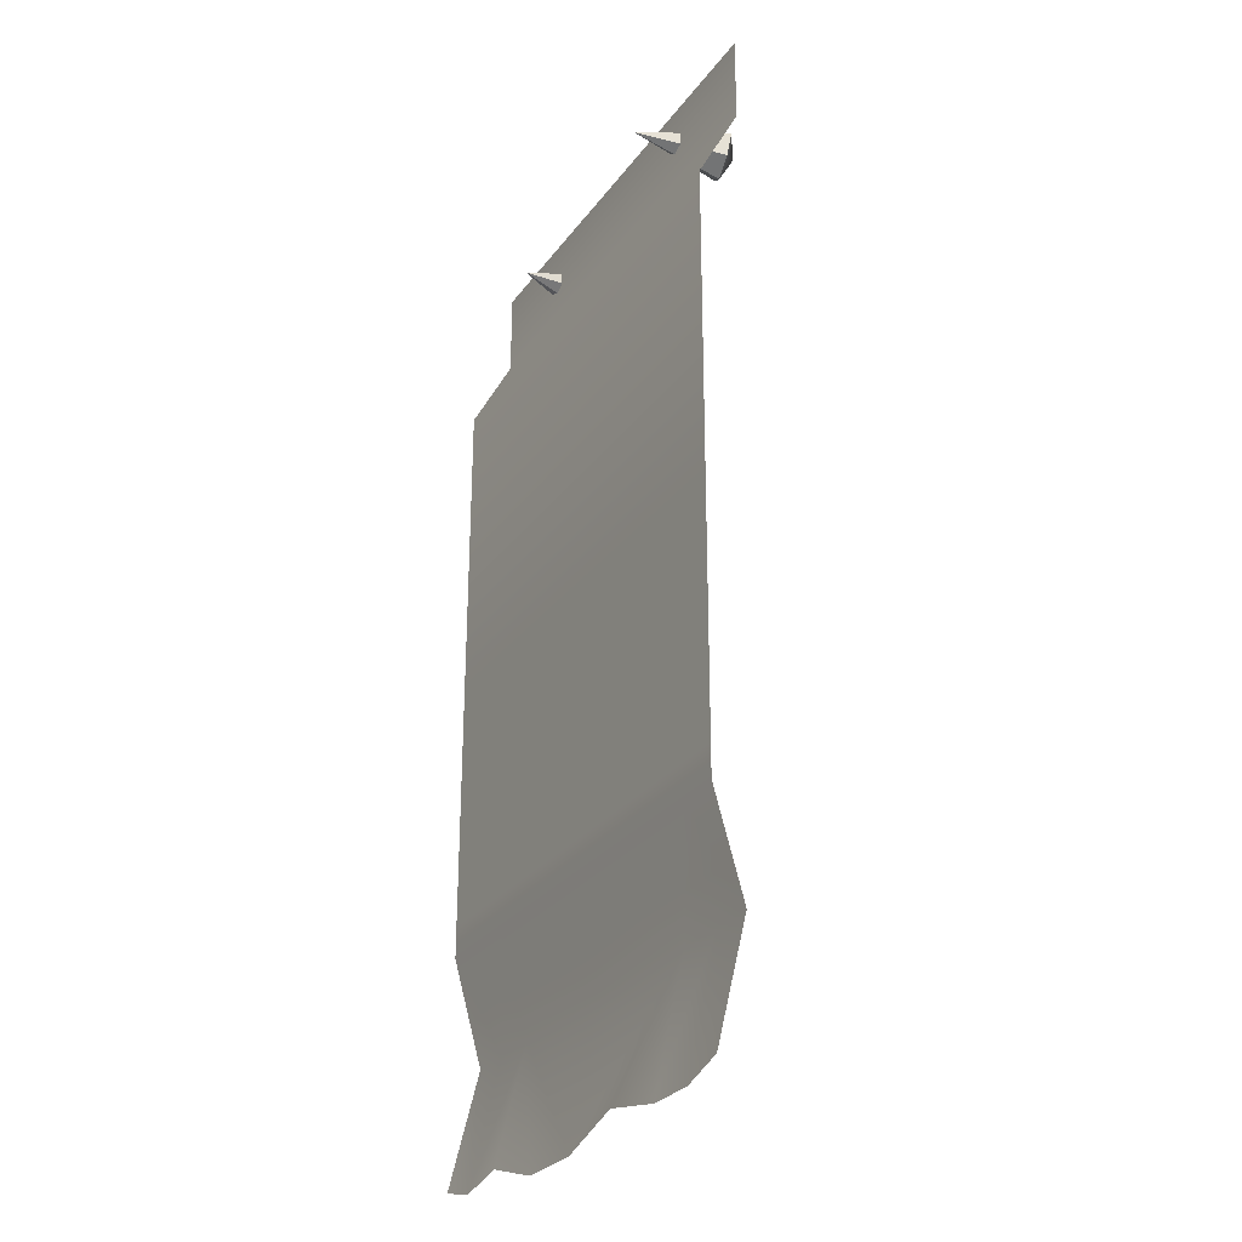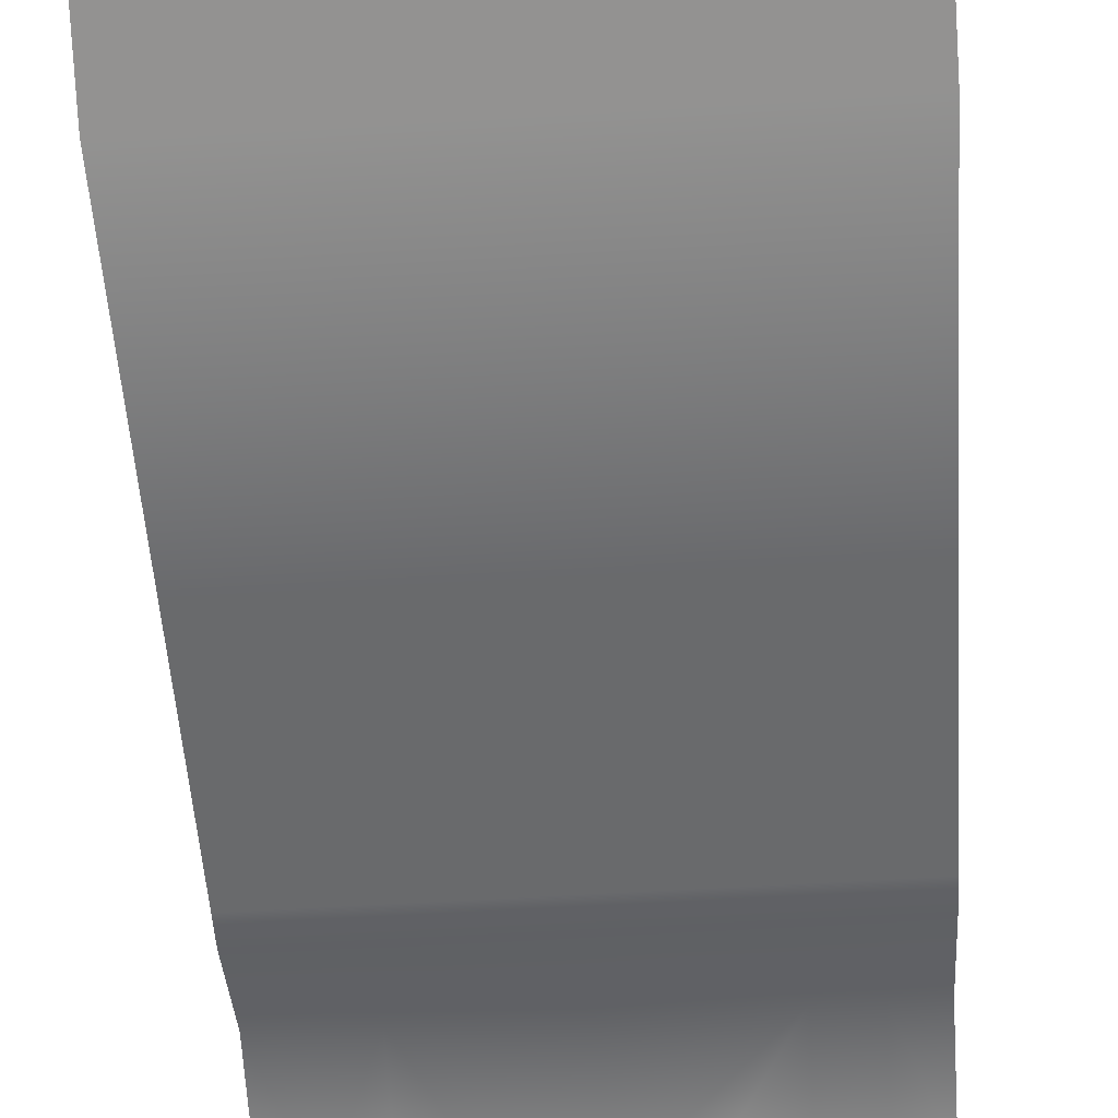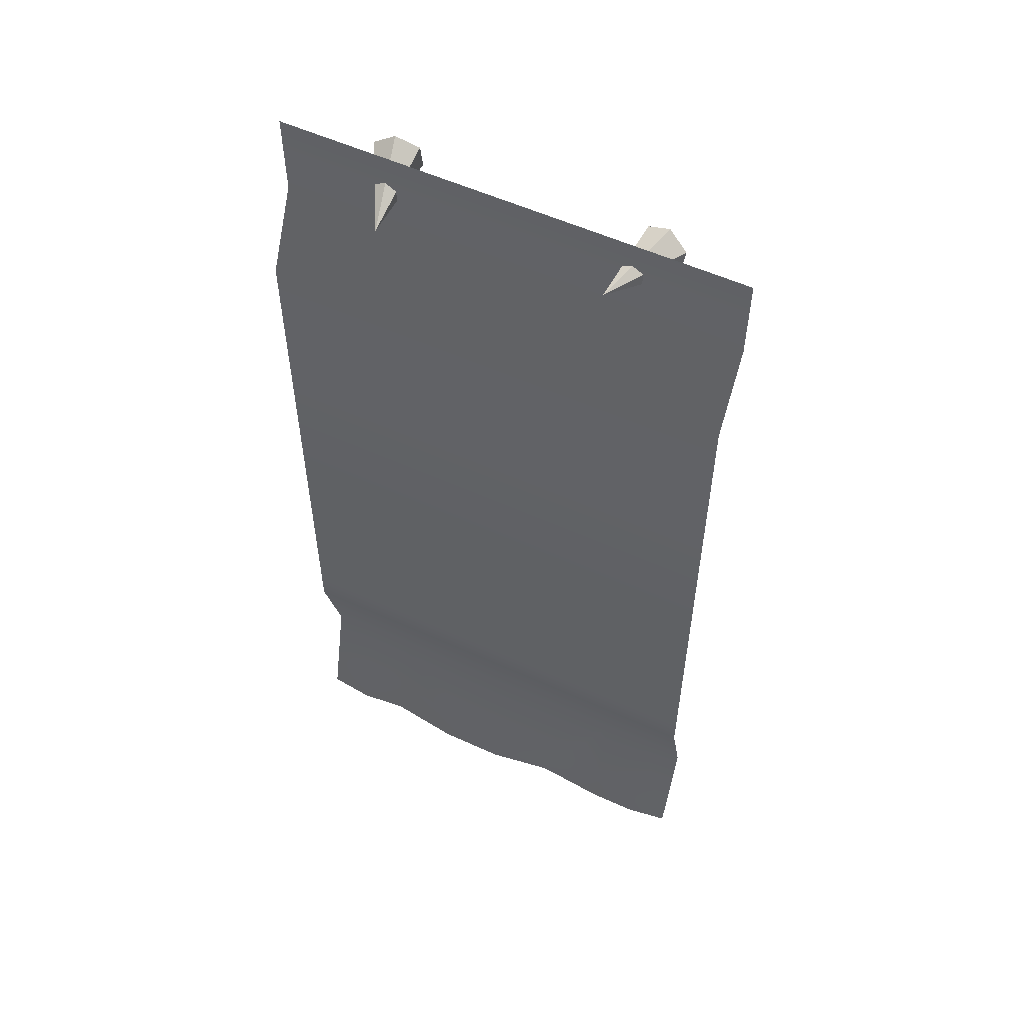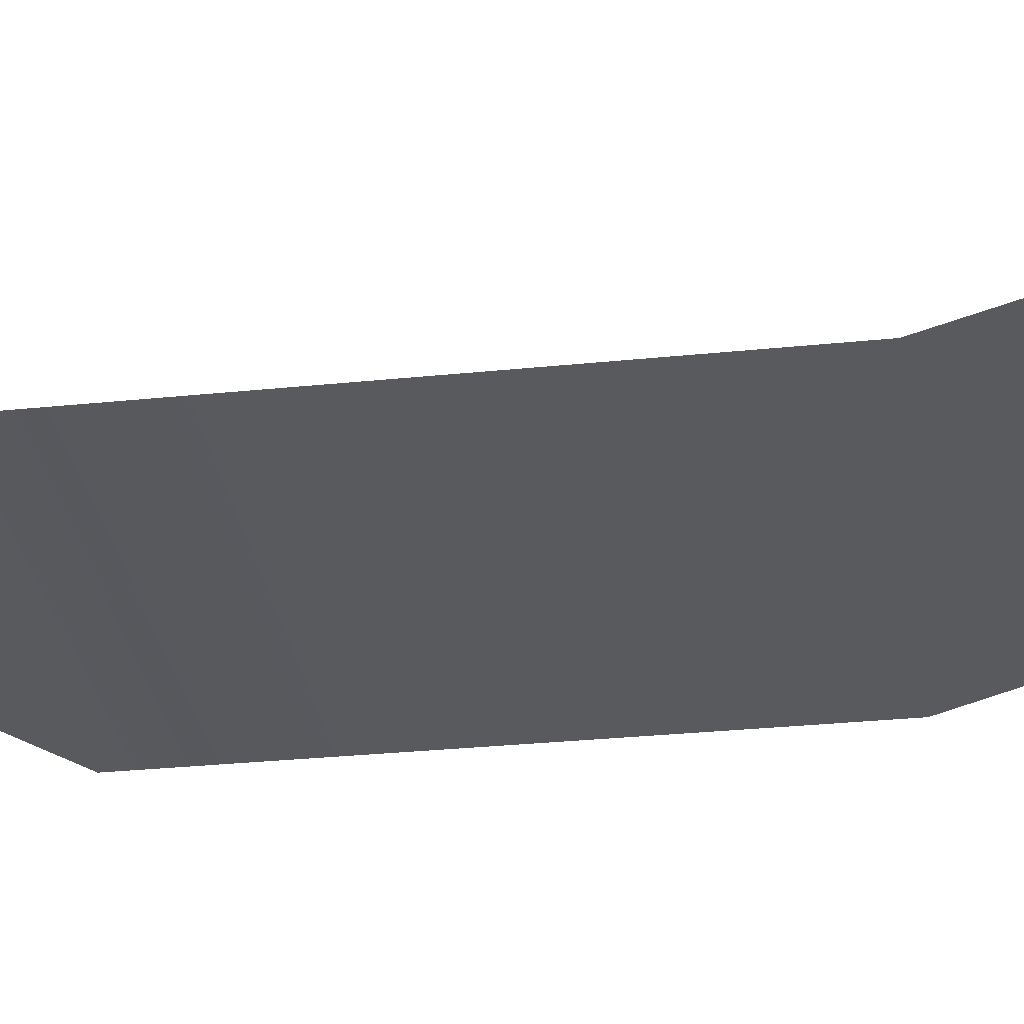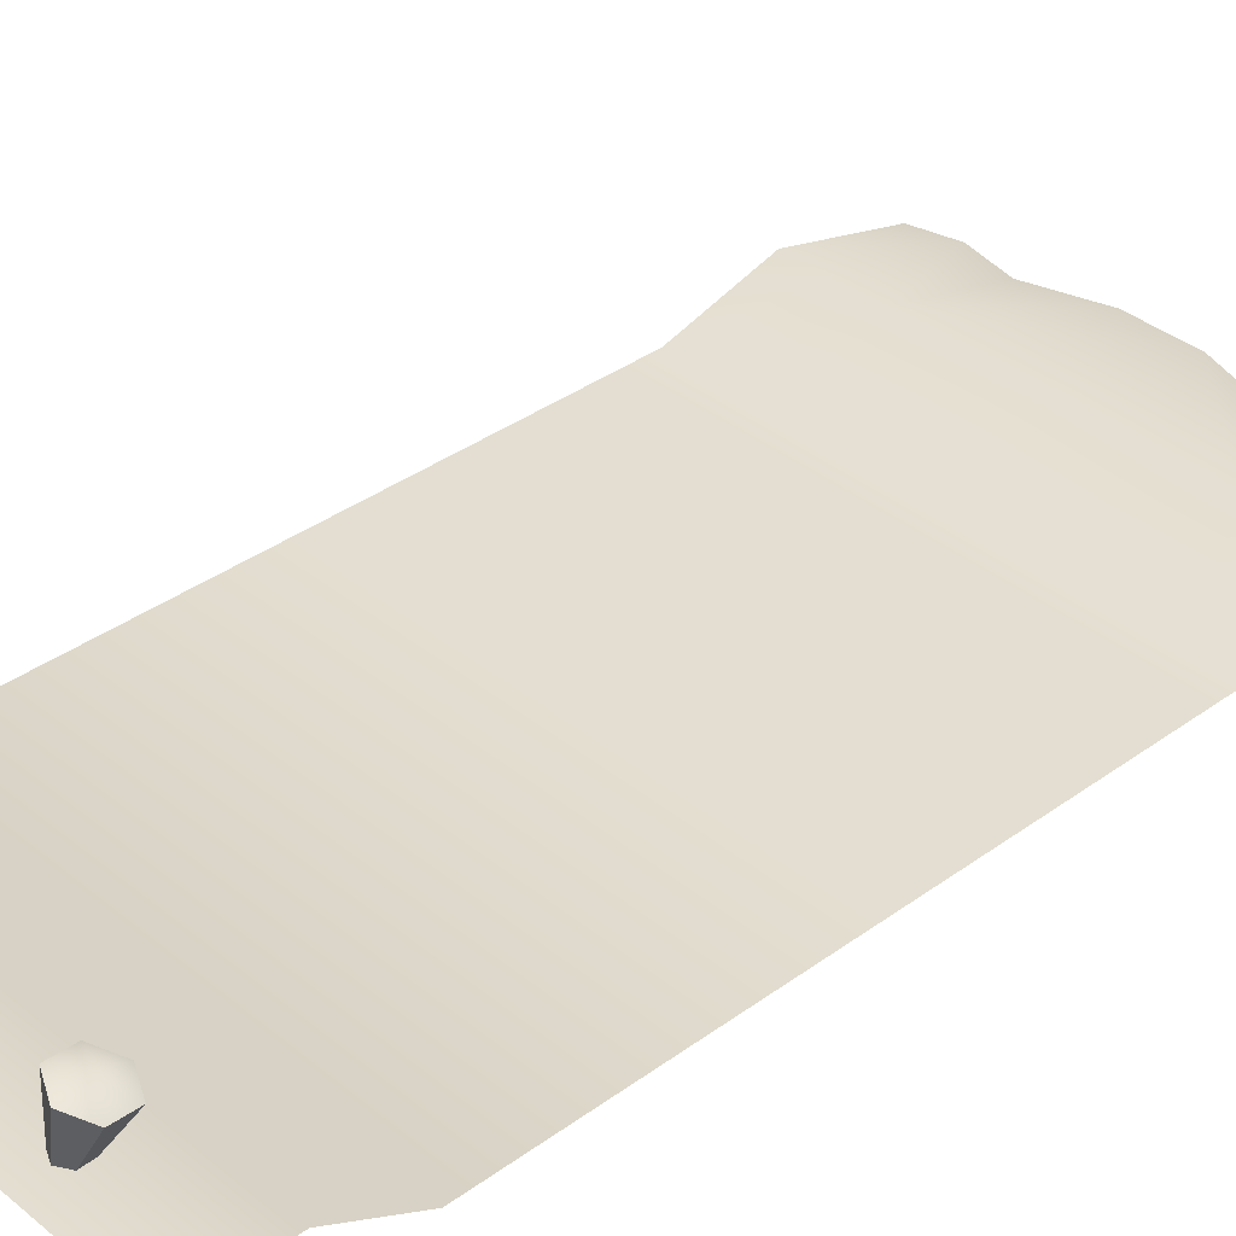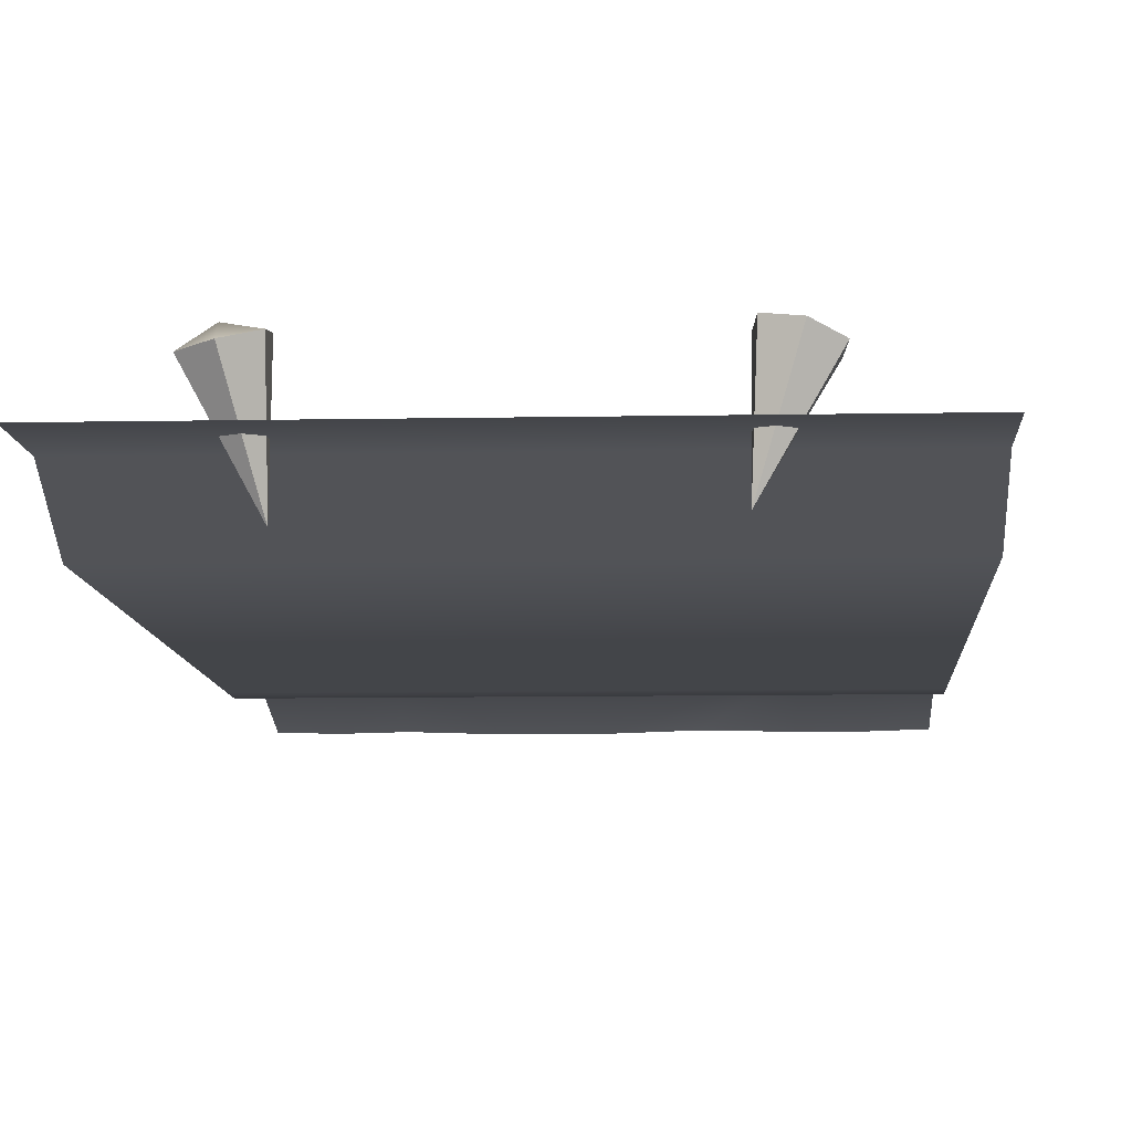
<metadata>
{"format":"obj","ext":"obj","renderer":"f3d","projection":"perspective","resolution":1024,"background":"white","views":[{"elev":-27.8,"azim":-118.6,"up":"+Y"},{"elev":-52.9,"azim":-176.2,"up":"+Z"},{"elev":55.6,"azim":-154.4,"up":"+Y"},{"elev":-31.6,"azim":-81.8,"up":"+Z"},{"elev":36.3,"azim":-133.4,"up":"+Z"},{"elev":-8.6,"azim":-176.9,"up":"+Z"}]}
</metadata>
<code>
o banner_patternA_green_Cube.15678
v -0.75 0.6 0.3806
v 0.75 0.6 0.3806
v -0.75 0.975 0.4734
v -0.75 1.3 0.3806
v 0.75 1.3 0.3806
v 0.75 0.975 0.4734
v 0.6103 0.5663 0.3806
v 0.4474 0.6 0.3806
v -0.4474 0.5563 0.3806
v -0.6103 0.5563 0.3806
v -0.6103 0.975 0.4734
v -0.4474 0.975 0.4734
v 0.4474 0.975 0.4734
v 0.6103 0.975 0.4734
v 0.4474 1.3 0.3806
v 0.6103 1.3 0.3806
v -0.6103 1.3 0.3806
v -0.4474 1.3 0.3806
v -0.2237 0.6 0.3806
v 8e-06 0.5314 0.3806
v 0.2237 0.5314 0.3806
v 0.75 1.4 0.3806
v 0.6103 1.4 0.3806
v 0.4474 1.4 0.3806
v 0.75 3.2 0.3806
v -0.75 3.2 0.3806
v -0.4474 3.2 0.3806
v -0.6103 3.2 0.3806
v 0.6103 3.2 0.3806
v 0.4474 3.2 0.3806
v -0.75 1.4 0.3806
v -0.6103 1.4 0.3806
v -0.4474 1.4 0.3806
v 0.75 3.45 0.5109
v -0.75 3.45 0.5109
v -0.4474 3.45 0.5109
v -0.6103 3.45 0.5109
v 0.6103 3.45 0.5109
v 0.4474 3.45 0.5109
v 0.75 3.727 0.5109
v -0.75 3.727 0.5109
v -0.4474 3.727 0.5109
v -0.6103 3.727 0.5109
v 0.6103 3.727 0.5109
v 0.4474 3.727 0.5109
v 0.3701 3.563 0.3776
v 0.4364 3.683 0.6429
v 0.5052 3.639 0.6329
v 0.5041 3.558 0.6445
v 0.4342 3.52 0.6662
v 0.3654 3.564 0.6762
v 0.3666 3.646 0.6646
v 0.4424 3.606 0.6847
v -0.3544 3.629 0.3867
v -0.4385 3.662 0.6713
v -0.3657 3.627 0.6851
v -0.3568 3.546 0.6737
v -0.4205 3.501 0.6483
v -0.4933 3.536 0.6345
v -0.5023 3.617 0.646
v -0.4377 3.576 0.6895
v -0.4474 2.2 0.3806
v -0.75 2.2 0.3806
v -0.6103 2.2 0.3806
v 0.75 2.2 0.3806
v 0.6103 2.2 0.3806
v 0.4474 2.2 0.3806
v 8e-06 0.975 0.4734
v 8e-06 1.3 0.3806
v 7e-06 3.2 0.3806
v 8e-06 1.4 0.3806
v 7e-06 3.45 0.5109
v 7e-06 3.727 0.5109
v 7e-06 2.2 0.3806
f 3 11 17 4
f 6 14 7 2
f 68 13 15 69
f 14 6 5 16
f 12 9 19
f 11 3 1 10
f 12 18 17 11
f 14 16 15 13
f 13 8 7 14
f 11 10 9 12
f 12 19 20
f 8 13 21
f 21 13 20
f 68 12 20
f 16 23 24 15
f 18 33 32 17
f 16 5 22 23
f 4 17 32 31
f 69 15 24 71
f 64 32 33 62
f 67 24 23 66
f 64 63 31 32
f 65 66 23 22
f 74 62 33 71
f 26 28 37 35
f 29 25 34 38
f 28 27 36 37
f 70 30 39 72
f 30 29 38 39
f 72 39 45 73
f 37 36 42 43
f 35 37 43 41
f 38 34 40 44
f 39 38 44 45
f 46 47 48
f 46 48 49
f 46 49 50
f 46 50 51
f 52 51 53
f 46 51 52
f 46 52 47
f 51 50 53
f 50 49 53
f 48 47 53
f 47 52 53
f 49 48 53
f 54 55 56
f 54 56 57
f 54 57 58
f 54 58 59
f 60 59 61
f 54 59 60
f 54 60 55
f 59 58 61
f 58 57 61
f 56 55 61
f 55 60 61
f 57 56 61
f 70 27 62 74
f 25 29 66 65
f 28 26 63 64
f 30 67 66 29
f 28 64 62 27
f 30 70 74 67
f 36 72 73 42
f 27 70 72 36
f 67 74 71 24
f 18 69 71 33
f 12 68 69 18
f 13 68 20

</code>
